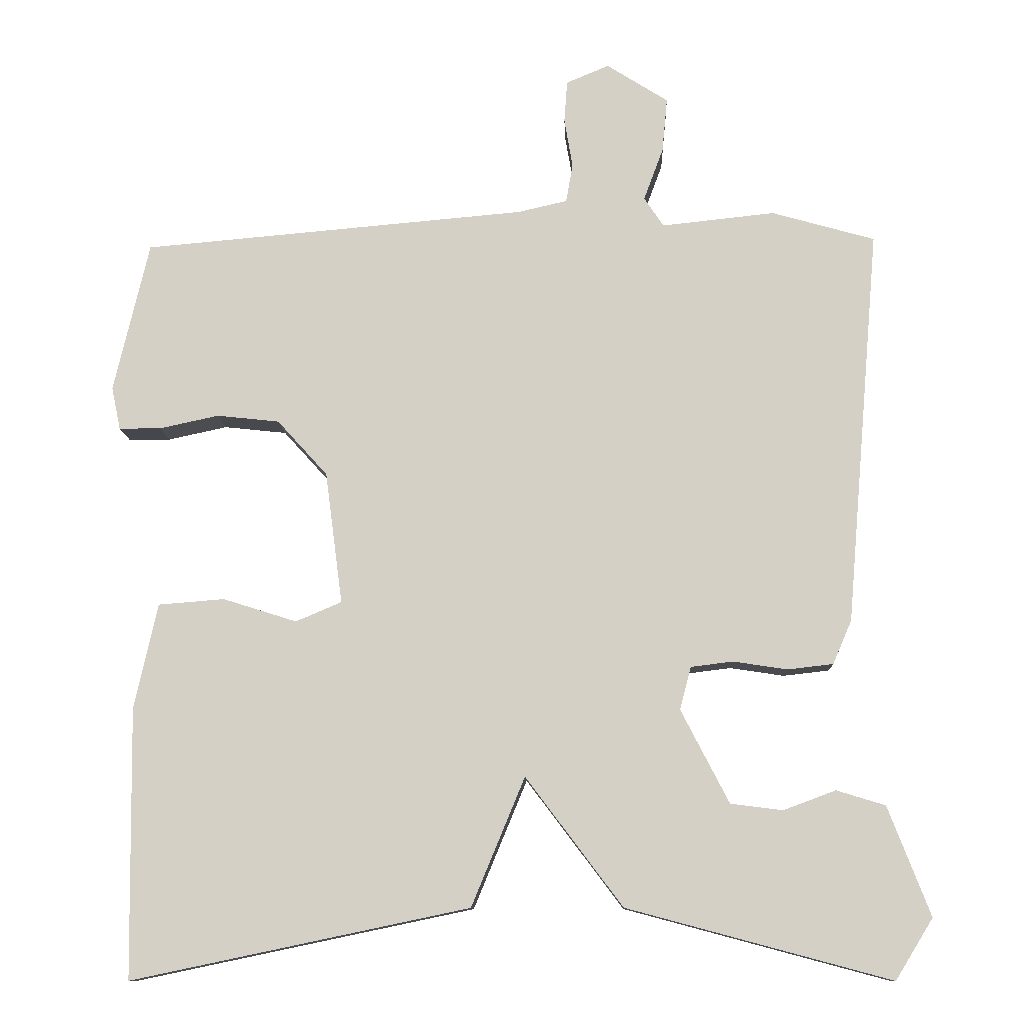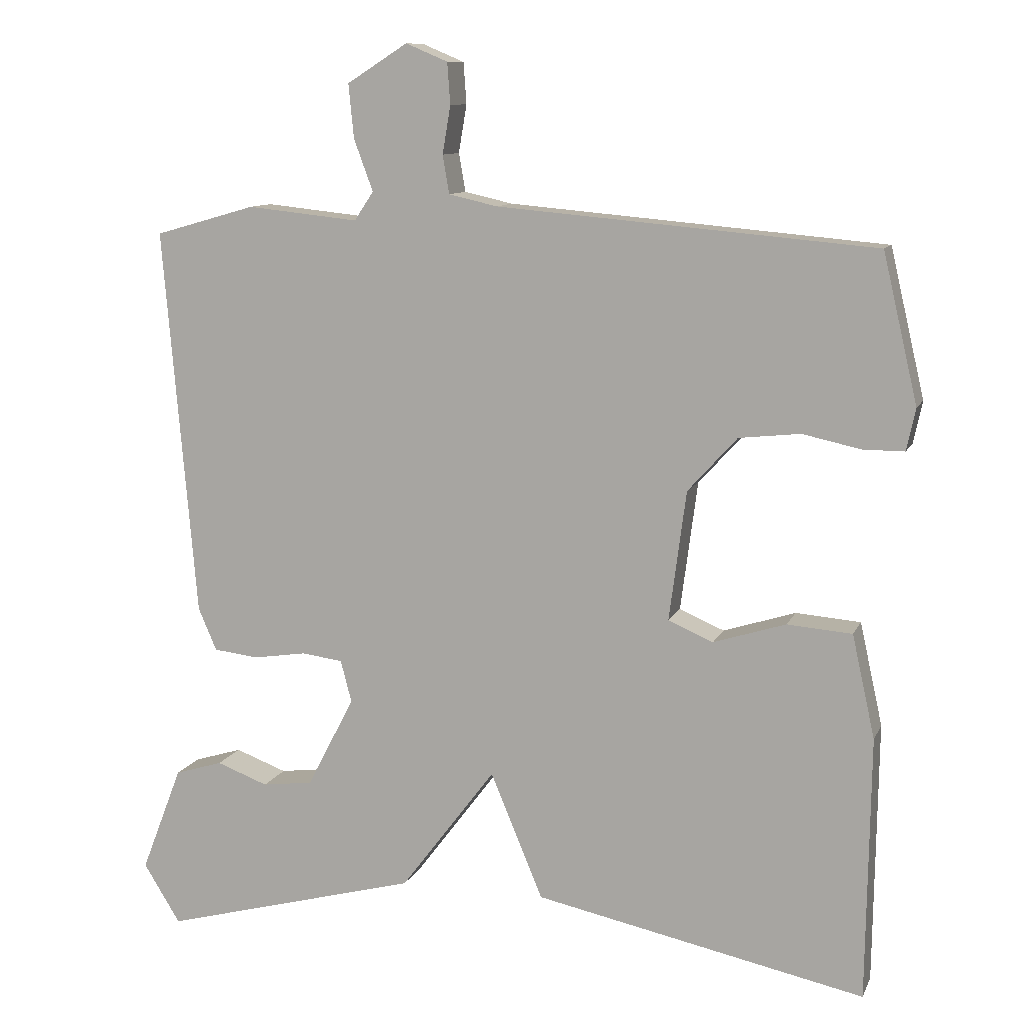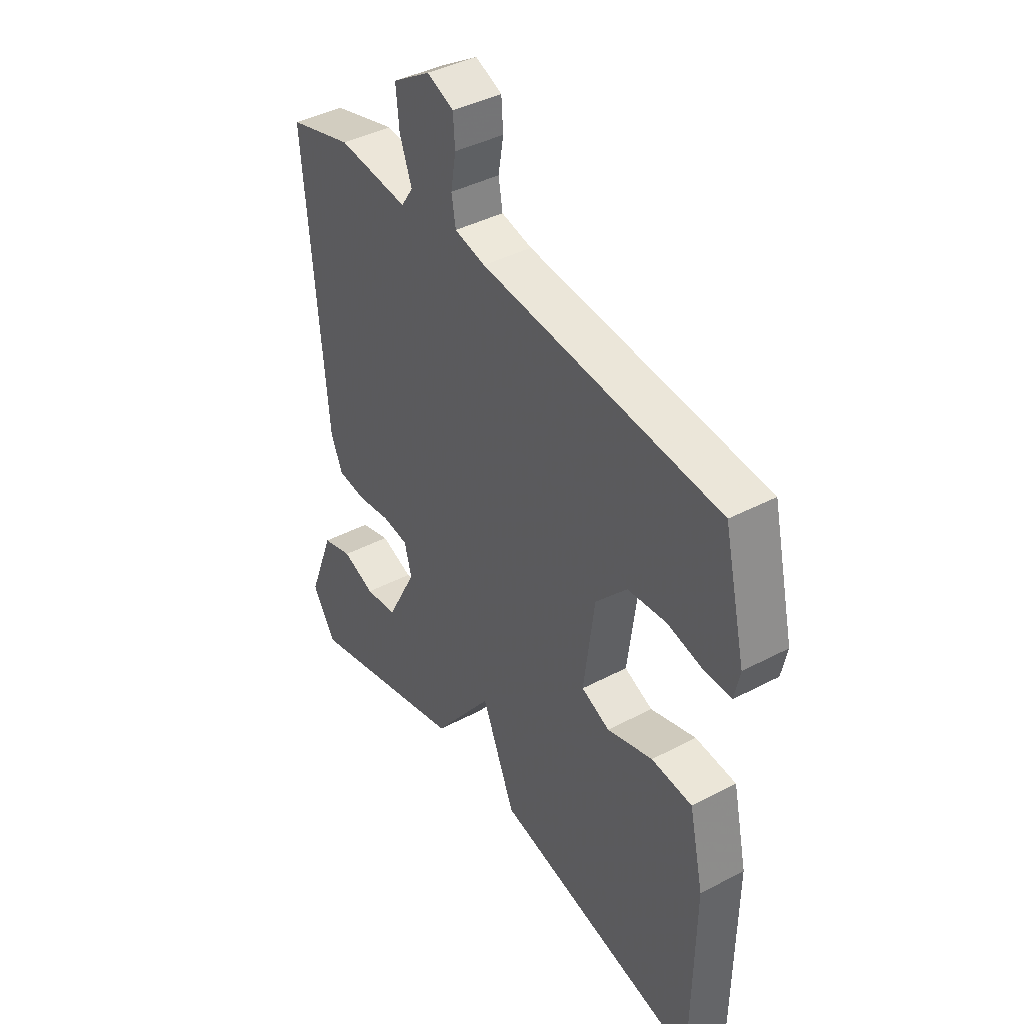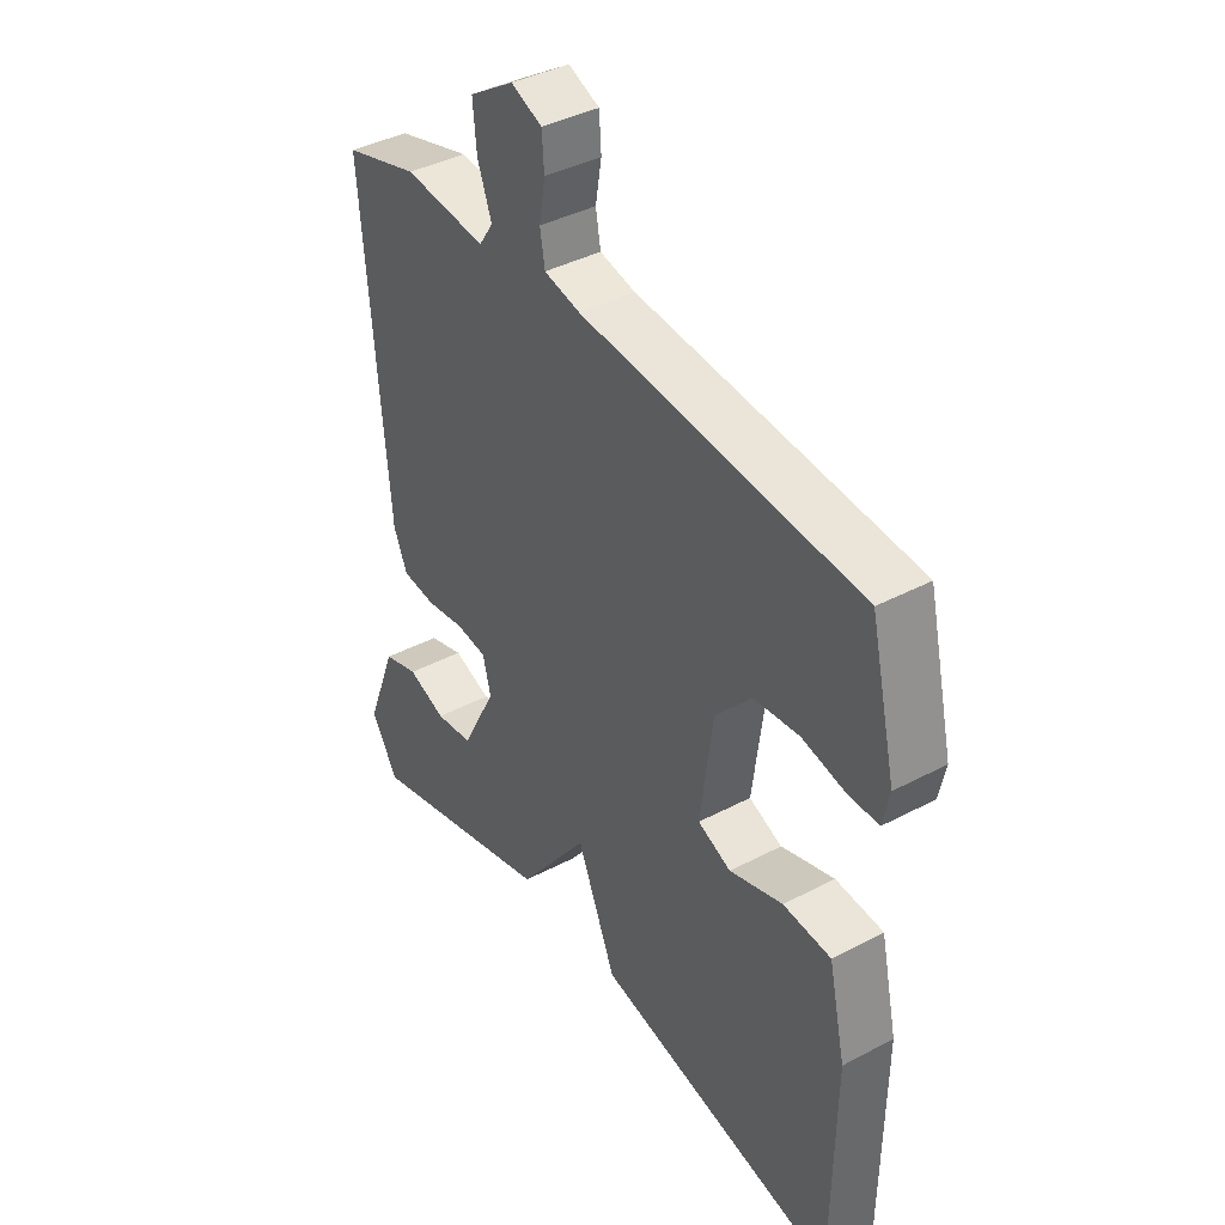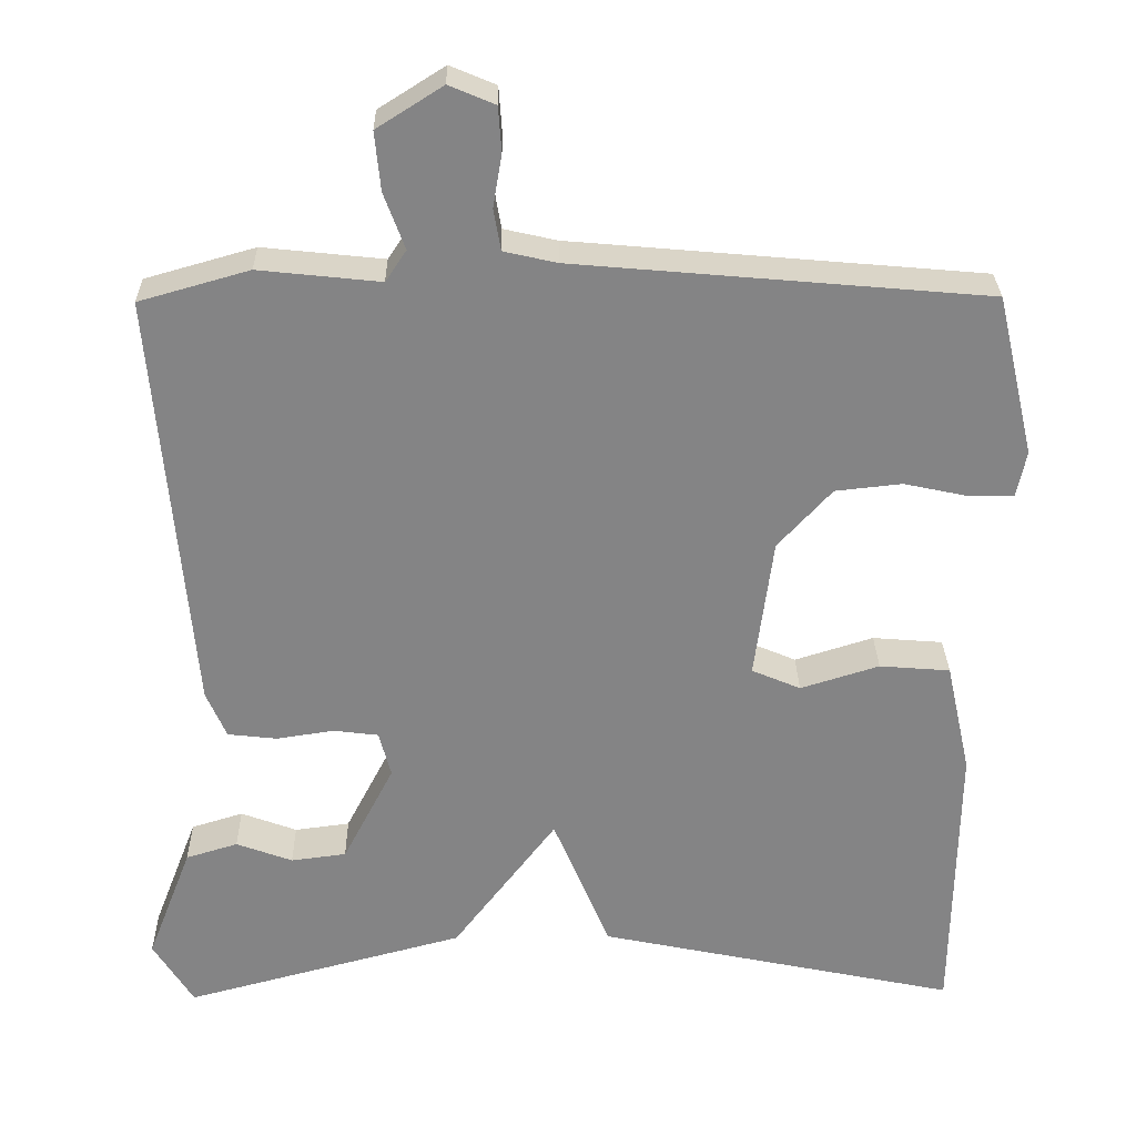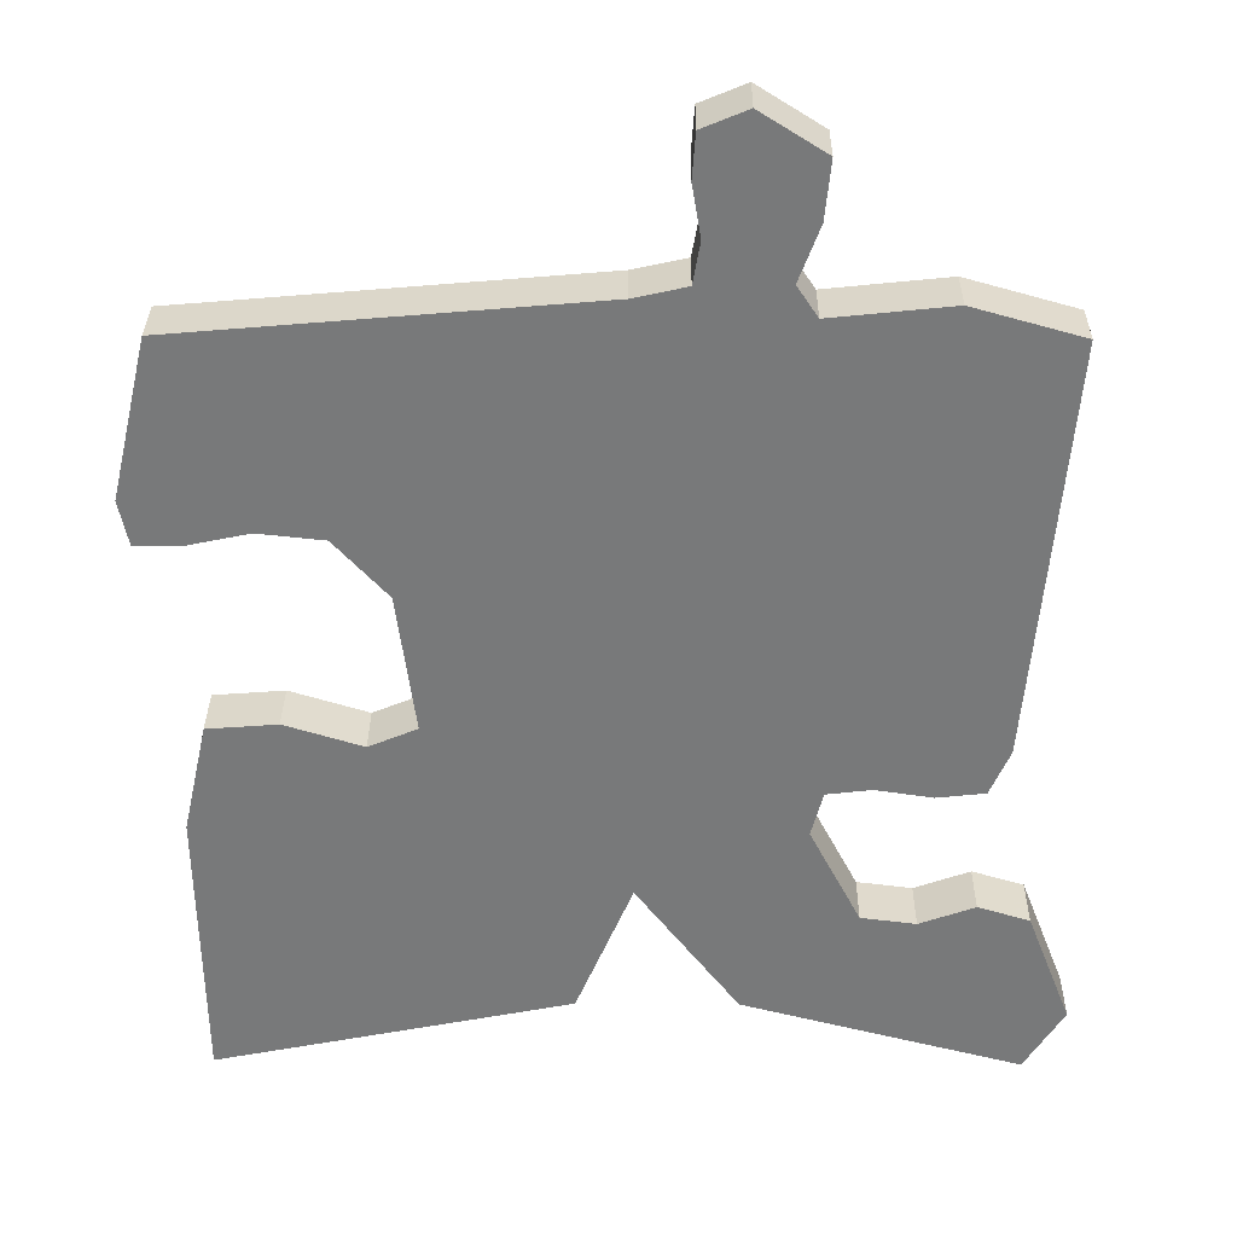
<metadata>
{"format":"obj","ext":"obj","renderer":"f3d","projection":"perspective","resolution":1024,"background":"white","views":[{"elev":-10.9,"azim":-177.8,"up":"+Z"},{"elev":10.5,"azim":16.7,"up":"+Z"},{"elev":40.9,"azim":57.2,"up":"+Z"},{"elev":39.7,"azim":56.7,"up":"+Z"},{"elev":28.6,"azim":-0.9,"up":"+Z"},{"elev":32.3,"azim":-179.5,"up":"+Z"}]}
</metadata>
<code>
v 0.5 0.07 -0.5
v 0.051 0.07 -0.406
v -0.02 0.07 -0.235
v -0.149 0.07 -0.406
v -0.5 0.07 -0.5
v -0.55 0.07 -0.419
v -0.494 0.07 -0.274
v -0.429 0.07 -0.254
v -0.359 0.07 -0.28
v -0.29 0.07 -0.271
v -0.226 0.07 -0.147
v -0.241 0.07 -0.09
v -0.297 0.07 -0.083
v -0.369 0.07 -0.094
v -0.43 0.07 -0.087
v -0.455 0.07 -0.029
v -0.5 0.07 0.5
v -0.363 0.07 0.539
v -0.212 0.07 0.523
v -0.186 0.07 0.562
v -0.212 0.07 0.632
v -0.219 0.07 0.705
v -0.137 0.07 0.757
v -0.08 0.07 0.733
v -0.076 0.07 0.677
v -0.087 0.07 0.612
v -0.078 0.07 0.56
v -0.012 0.07 0.545
v 0.5 0.07 0.5
v 0.547 0.07 0.299
v 0.535 0.07 0.242
v 0.479 0.07 0.242
v 0.4 0.07 0.259
v 0.317 0.07 0.25
v 0.25 0.07 0.176
v 0.227 0.07 0
v 0.288 0.07 -0.026
v 0.386 0.07 0.005
v 0.474 0.07 -0.002
v 0.505 0.07 -0.142
v 0.5 0 -0.5
v 0.051 0 -0.406
v -0.02 0 -0.235
v -0.149 0 -0.406
v -0.5 0 -0.5
v -0.55 0 -0.419
v -0.494 0 -0.274
v -0.429 0 -0.254
v -0.359 0 -0.28
v -0.29 0 -0.271
v -0.226 0 -0.147
v -0.241 0 -0.09
v -0.297 0 -0.083
v -0.369 0 -0.094
v -0.43 0 -0.087
v -0.455 0 -0.029
v -0.5 0 0.5
v -0.363 0 0.539
v -0.212 0 0.523
v -0.186 0 0.562
v -0.212 0 0.632
v -0.219 0 0.705
v -0.137 0 0.757
v -0.08 0 0.733
v -0.076 0 0.677
v -0.087 0 0.612
v -0.078 0 0.56
v -0.012 0 0.545
v 0.5 0 0.5
v 0.547 0 0.299
v 0.535 0 0.242
v 0.479 0 0.242
v 0.4 0 0.259
v 0.317 0 0.25
v 0.25 0 0.176
v 0.227 0 0
v 0.288 0 -0.026
v 0.386 0 0.005
v 0.474 0 -0.002
v 0.505 0 -0.142
f 1 2 3
f 40 1 3
f 39 40 3
f 38 39 3
f 37 38 3
f 36 37 3
f 35 36 3
f 31 32 33
f 30 31 33
f 29 30 33
f 28 29 33
f 27 28 33 34
f 24 25 26
f 23 24 26
f 22 23 26
f 21 22 26
f 20 21 26
f 19 20 26 27
f 17 18 19
f 16 17 19
f 15 16 19
f 14 15 19
f 13 14 19
f 27 34 35
f 19 27 35
f 13 19 35
f 12 13 35
f 7 8 9
f 6 7 9
f 5 6 9
f 4 5 9
f 4 9 10
f 35 3 4
f 12 35 4
f 11 12 4
f 4 10 11
f 43 42 41
f 43 41 80
f 43 80 79
f 43 79 78
f 43 78 77
f 43 77 76
f 43 76 75
f 73 72 71
f 73 71 70
f 73 70 69
f 73 69 68
f 74 73 68 67
f 66 65 64
f 66 64 63
f 66 63 62
f 66 62 61
f 66 61 60
f 67 66 60 59
f 59 58 57
f 59 57 56
f 59 56 55
f 59 55 54
f 59 54 53
f 75 74 67
f 75 67 59
f 75 59 53
f 75 53 52
f 49 48 47
f 49 47 46
f 49 46 45
f 49 45 44
f 50 49 44
f 44 43 75
f 44 75 52
f 44 52 51
f 51 50 44
f 1 41 42 2
f 2 42 43 3
f 3 43 44 4
f 4 44 45 5
f 5 45 46 6
f 6 46 47 7
f 7 47 48 8
f 8 48 49 9
f 9 49 50 10
f 10 50 51 11
f 11 51 52 12
f 12 52 53 13
f 13 53 54 14
f 14 54 55 15
f 15 55 56 16
f 16 56 57 17
f 17 57 58 18
f 18 58 59 19
f 19 59 60 20
f 20 60 61 21
f 21 61 62 22
f 22 62 63 23
f 23 63 64 24
f 24 64 65 25
f 25 65 66 26
f 26 66 67 27
f 27 67 68 28
f 28 68 69 29
f 29 69 70 30
f 30 70 71 31
f 31 71 72 32
f 32 72 73 33
f 33 73 74 34
f 34 74 75 35
f 35 75 76 36
f 36 76 77 37
f 37 77 78 38
f 38 78 79 39
f 39 79 80 40
f 40 80 41 1

</code>
